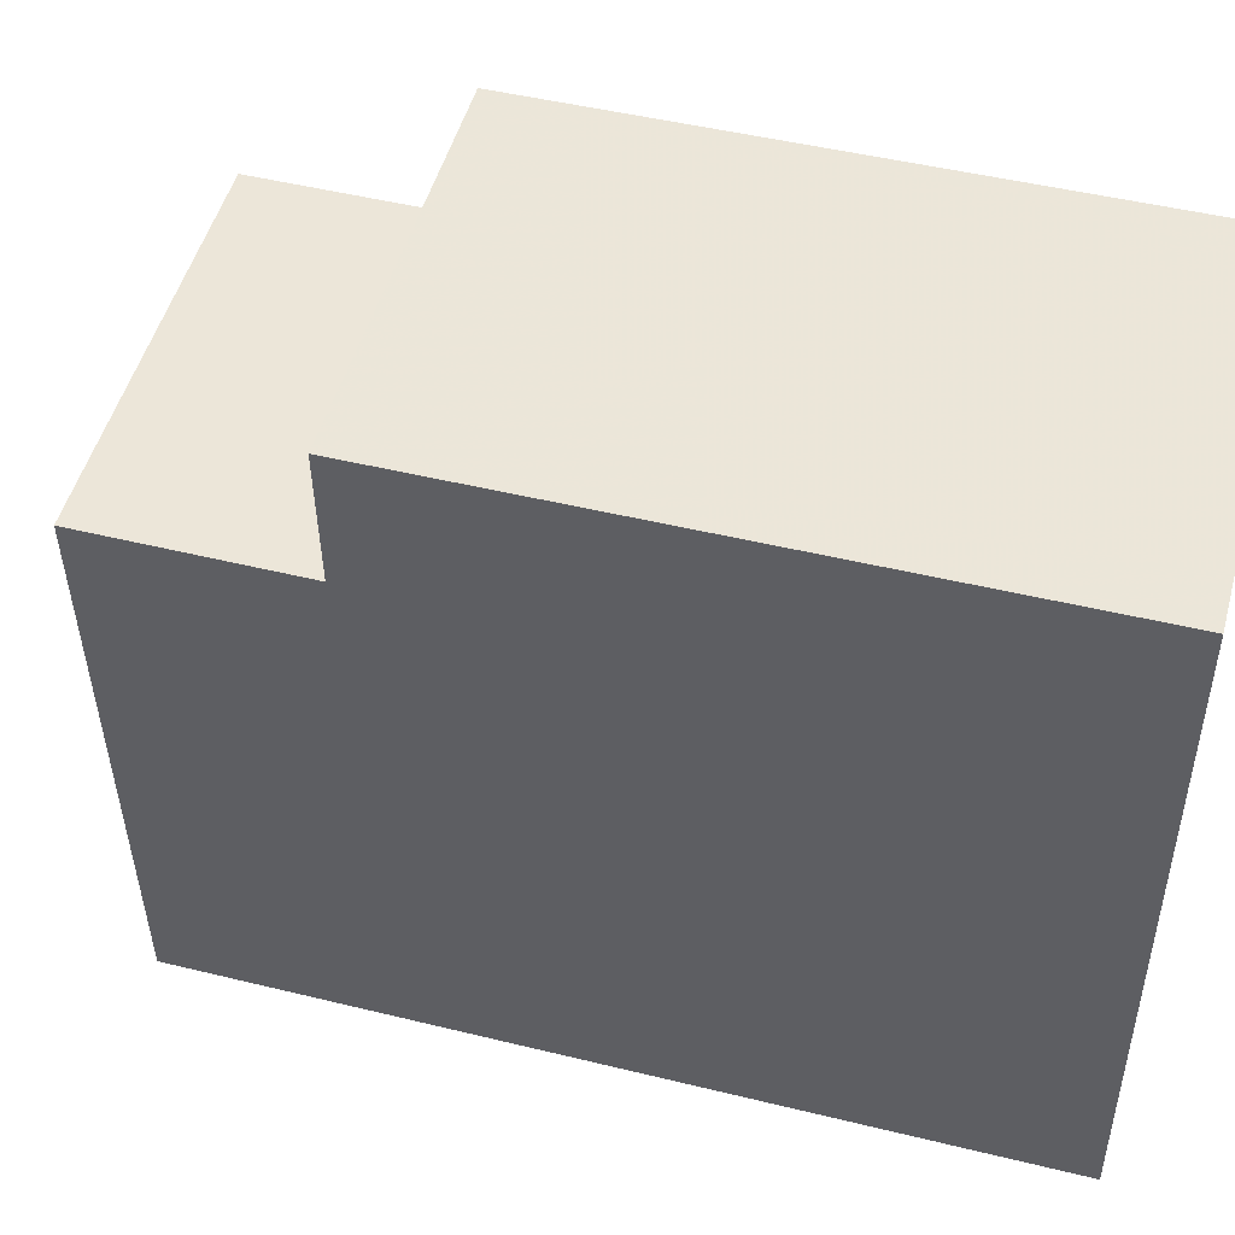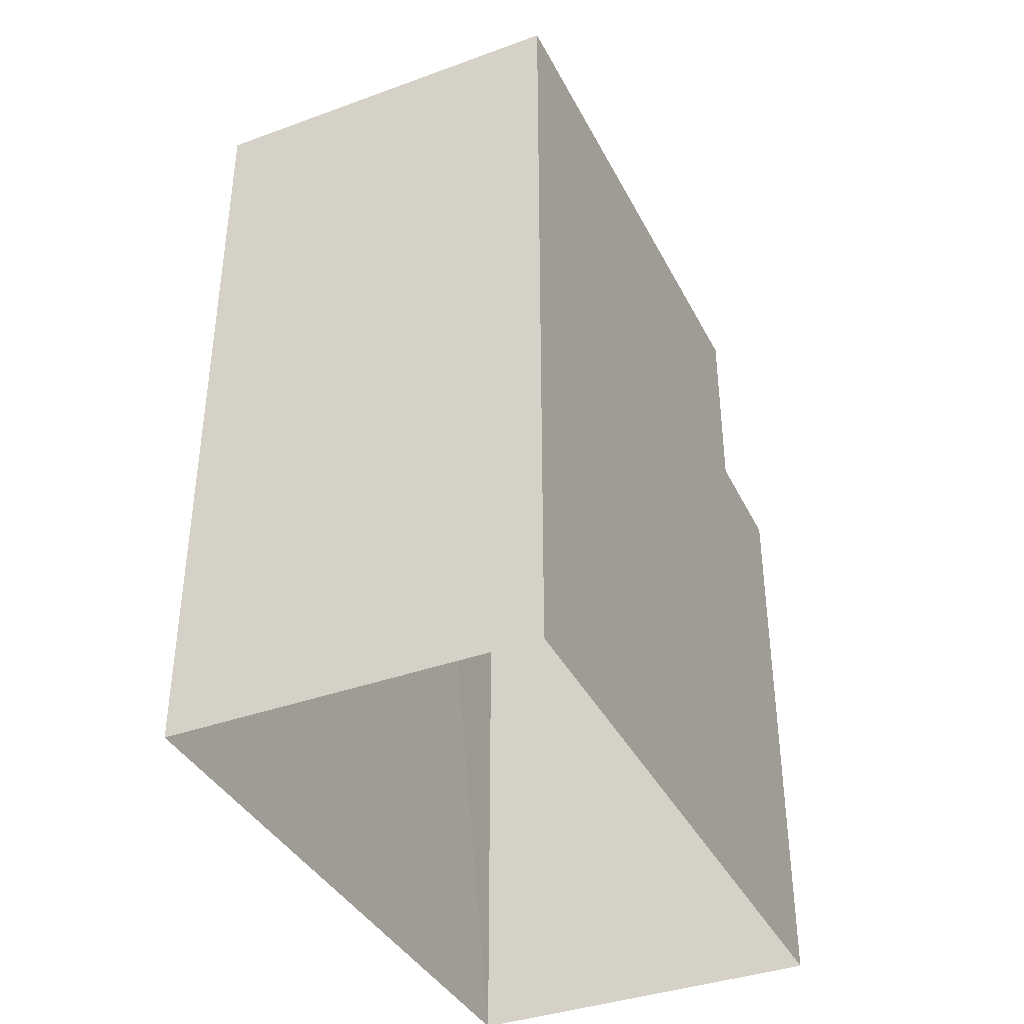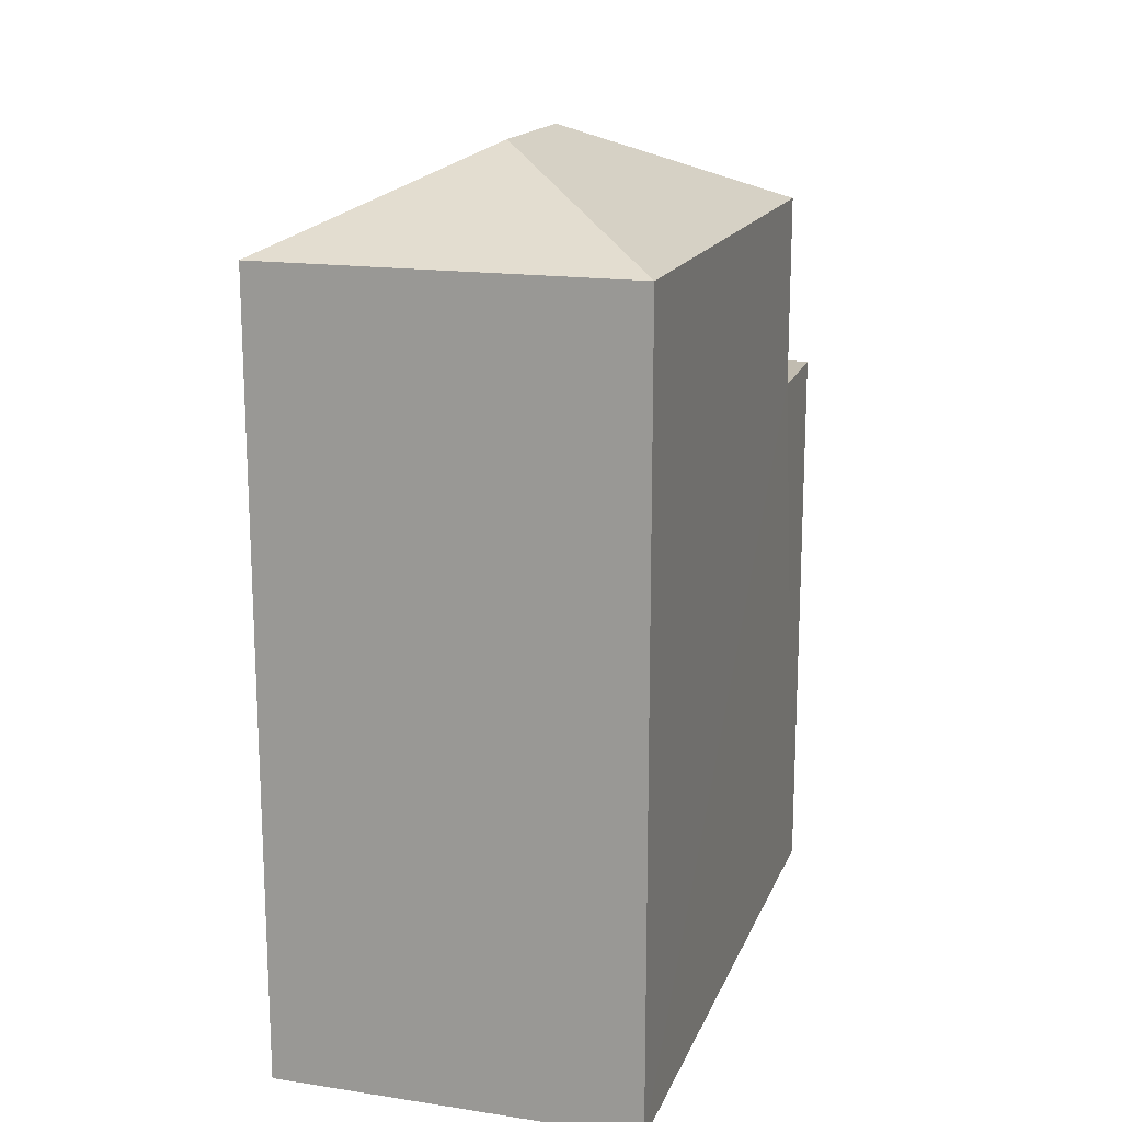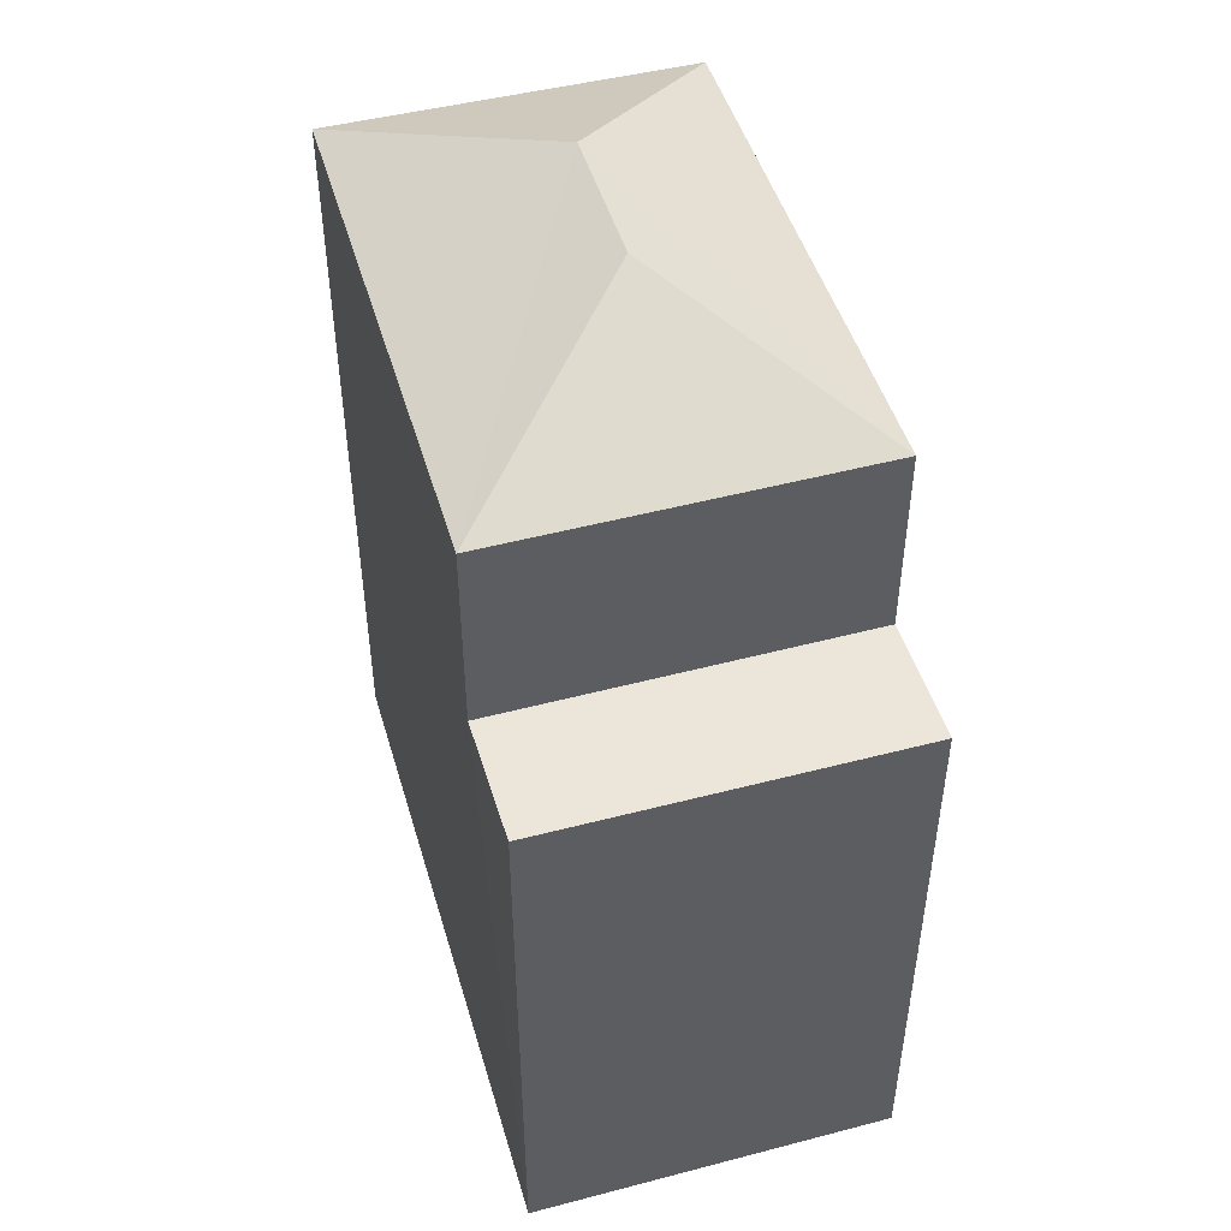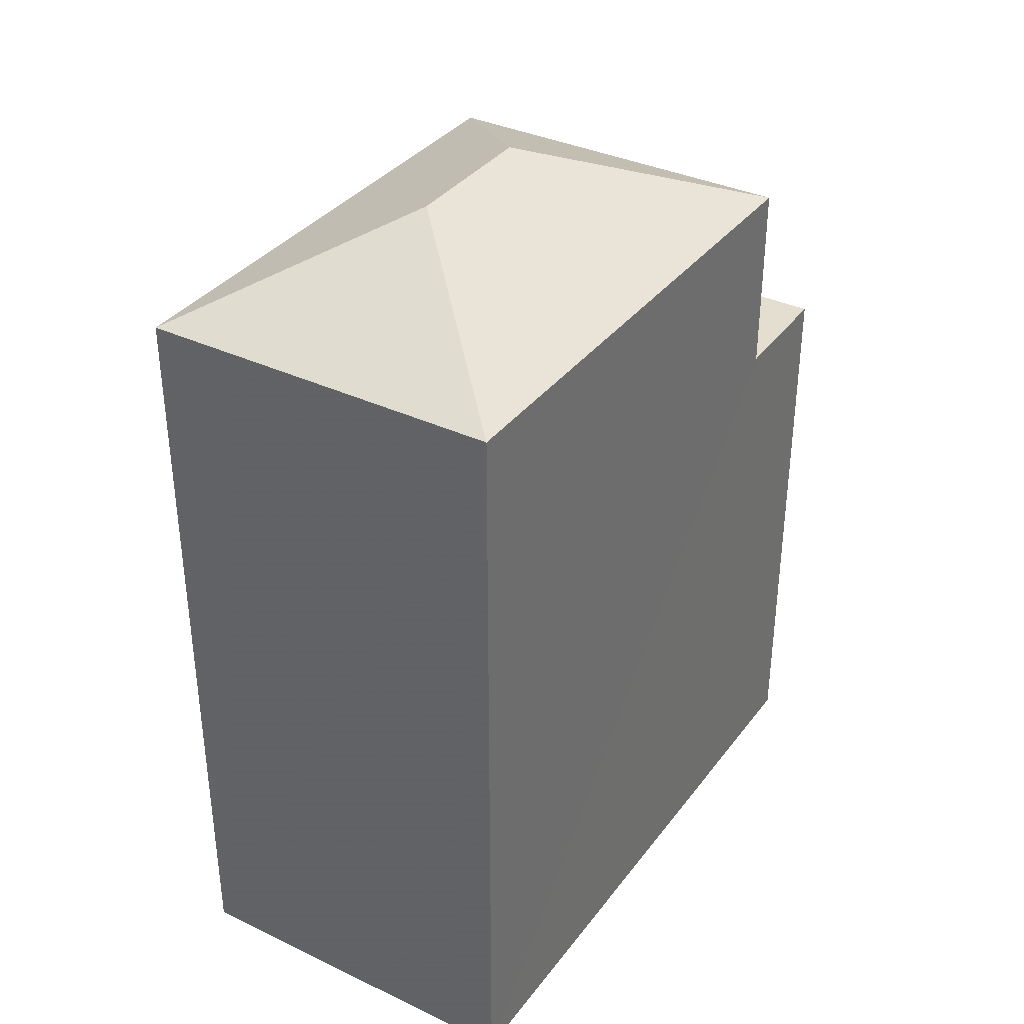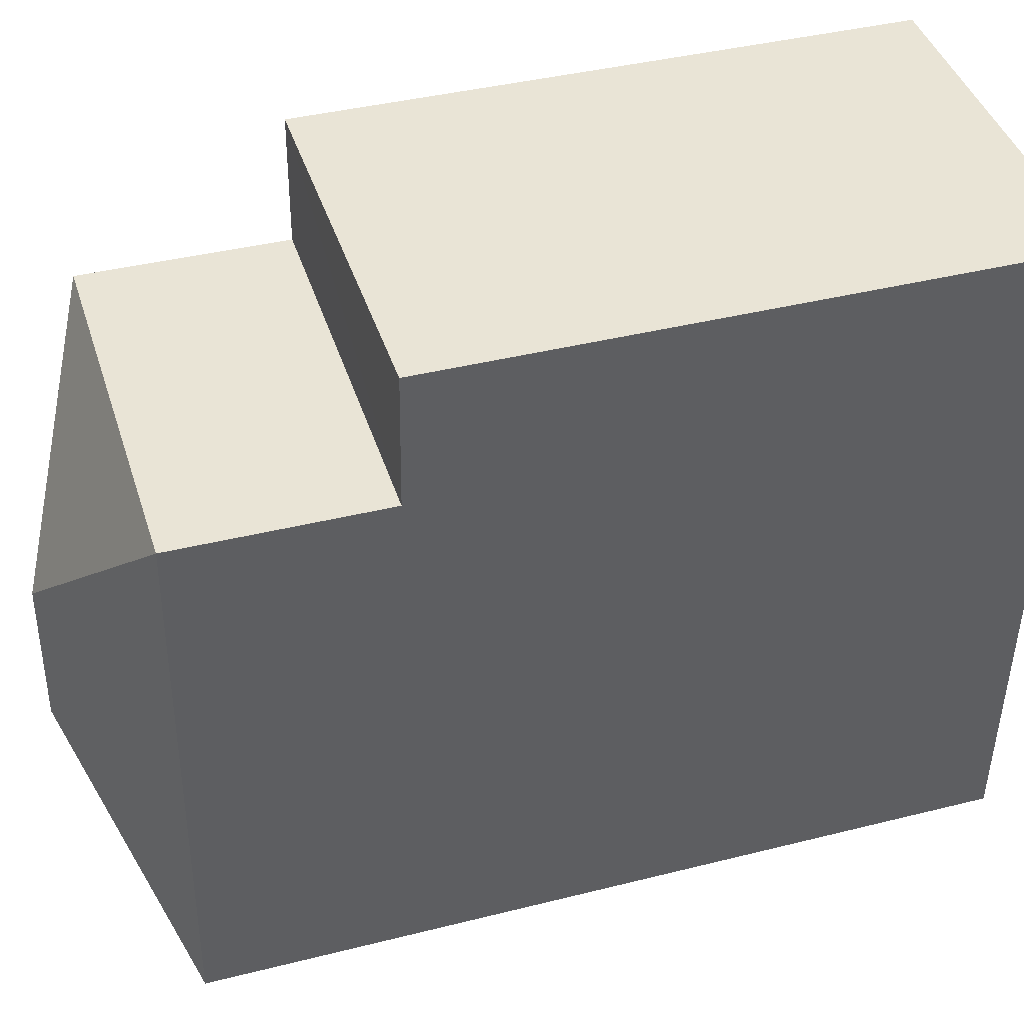
<metadata>
{"format":"obj","ext":"obj","renderer":"f3d","projection":"perspective","resolution":1024,"background":"white","views":[{"elev":48.0,"azim":105.4,"up":"+Y"},{"elev":-38.3,"azim":22.3,"up":"+Z"},{"elev":16.5,"azim":14.7,"up":"+Z"},{"elev":47.8,"azim":161.2,"up":"+Z"},{"elev":35.6,"azim":29.5,"up":"+Z"},{"elev":39.9,"azim":72.7,"up":"+Y"}]}
</metadata>
<code>
v -3.726e+05 -1.04e+05 30.05
v -3.726e+05 -1.04e+05 30.05
v -3.726e+05 -1.04e+05 30.05
v -3.726e+05 -1.04e+05 30.05
v -3.726e+05 -1.04e+05 41.2
v -3.726e+05 -1.04e+05 40.07
v -3.726e+05 -1.04e+05 40.07
v -3.726e+05 -1.04e+05 37.56
v -3.726e+05 -1.04e+05 37.56
v -3.726e+05 -1.04e+05 37.56
v -3.726e+05 -1.04e+05 37.56
v -3.726e+05 -1.04e+05 41.2
v -3.726e+05 -1.04e+05 40.07
v -3.726e+05 -1.04e+05 40.07
f 1 2 3
f 4 1 3
f 5 6 7
f 8 9 10
f 11 8 10
f 12 13 14
f 5 13 12
f 5 7 13
f 14 6 5
f 12 14 5
f 9 1 4
f 10 9 4
f 10 4 11
f 14 11 6
f 6 11 3
f 11 4 3
f 1 8 2
f 2 8 7
f 1 9 8
f 7 8 13
f 11 14 13
f 8 11 13
f 7 3 2
f 7 6 3

</code>
